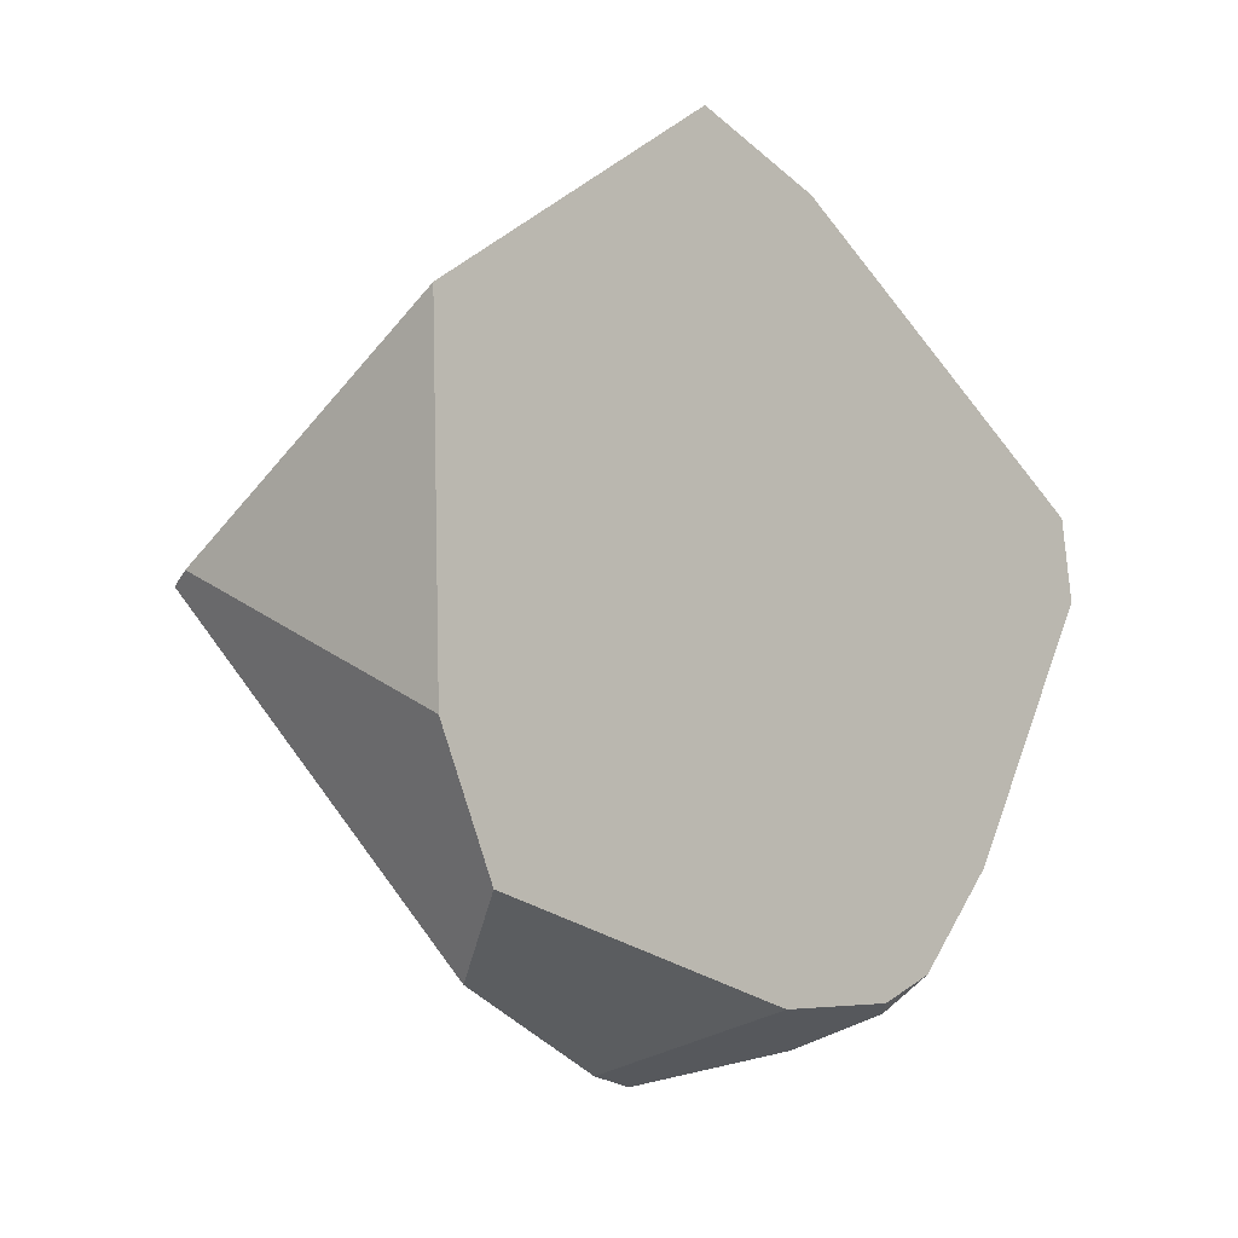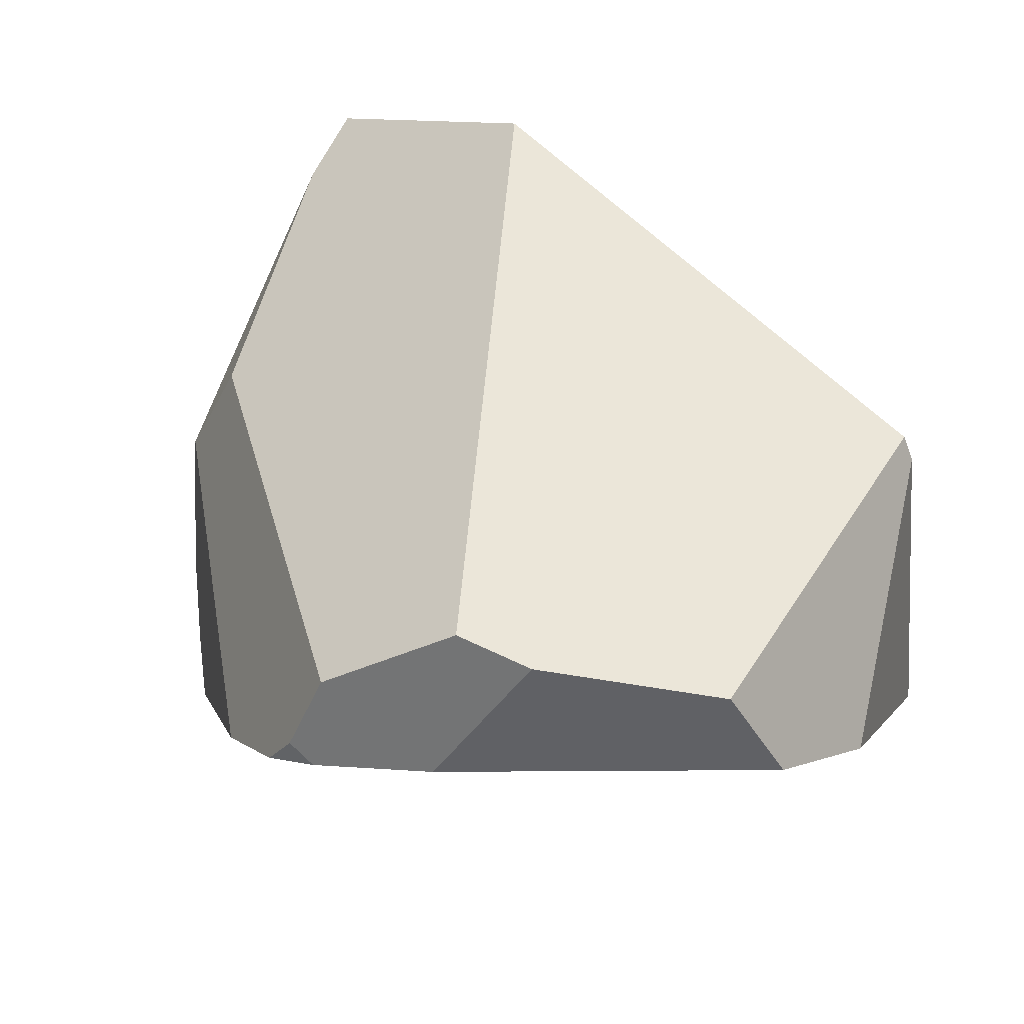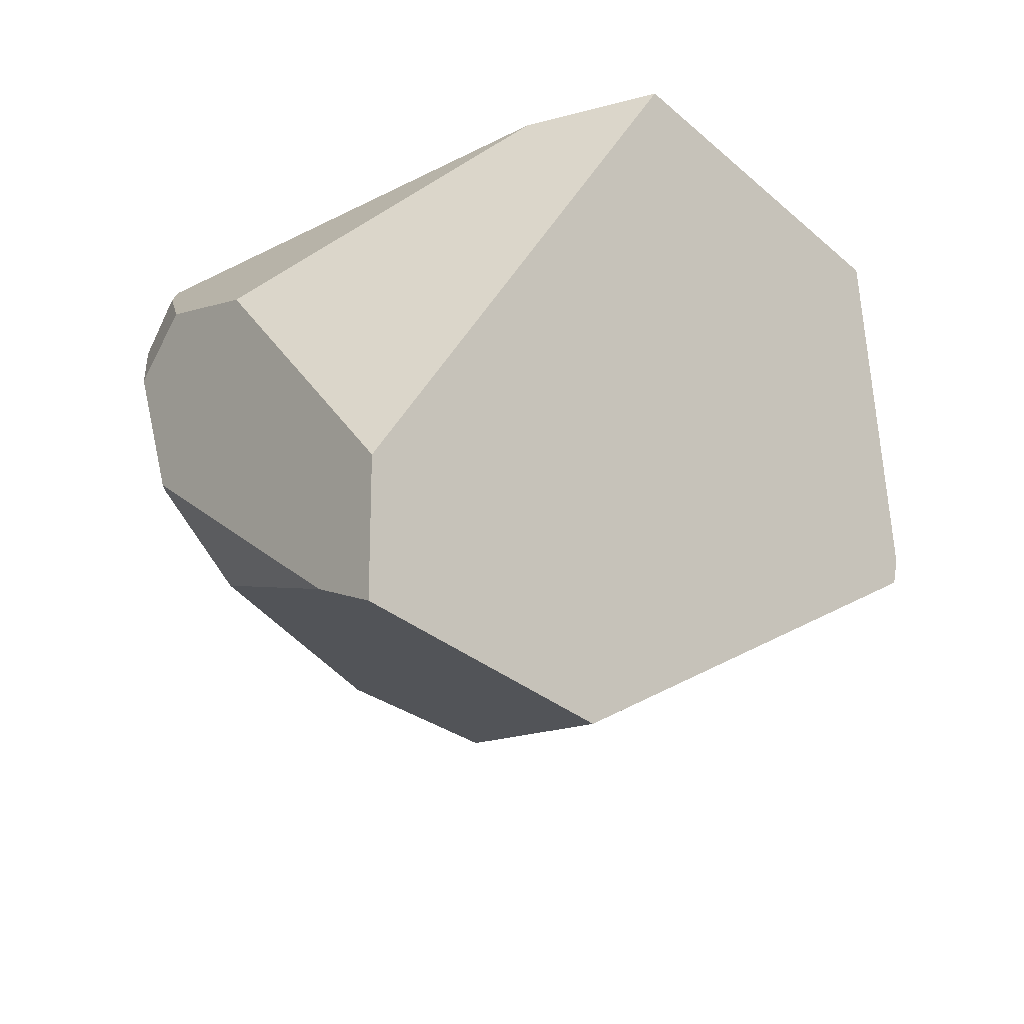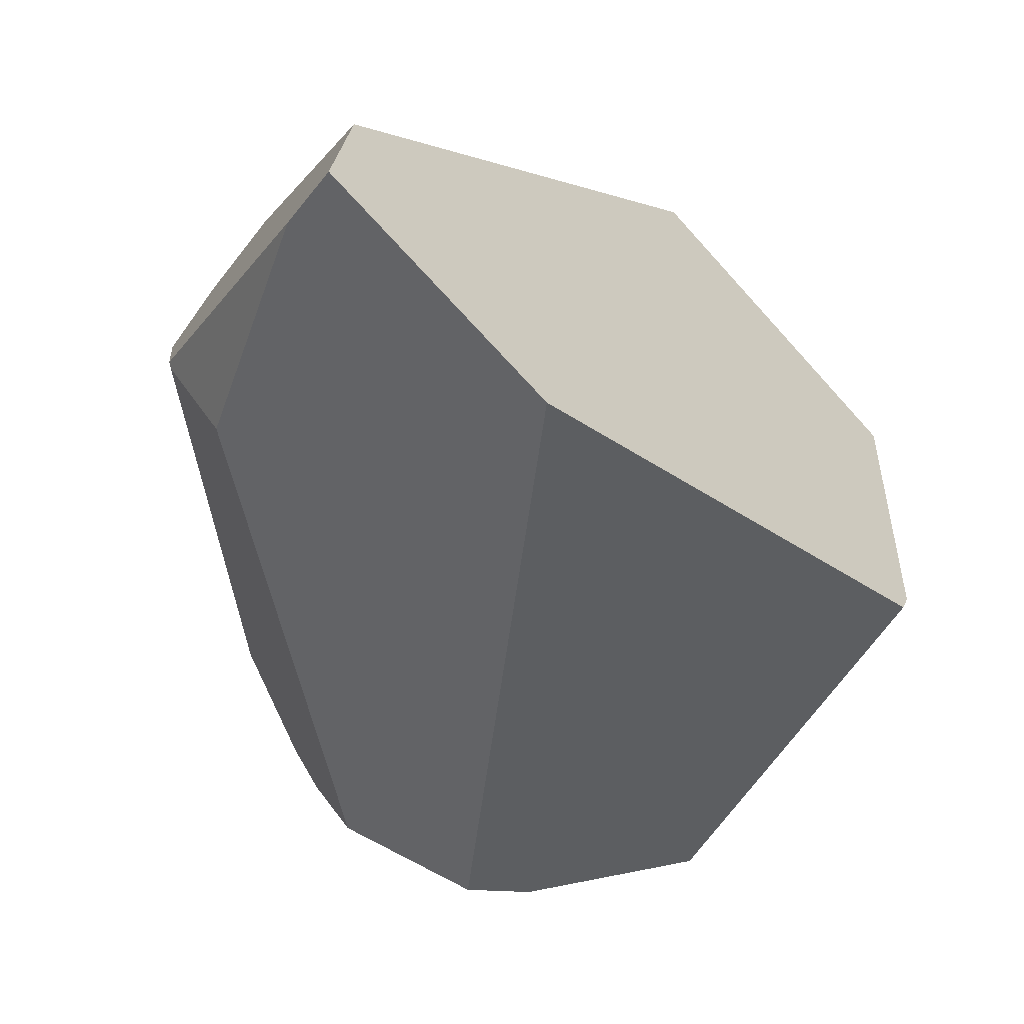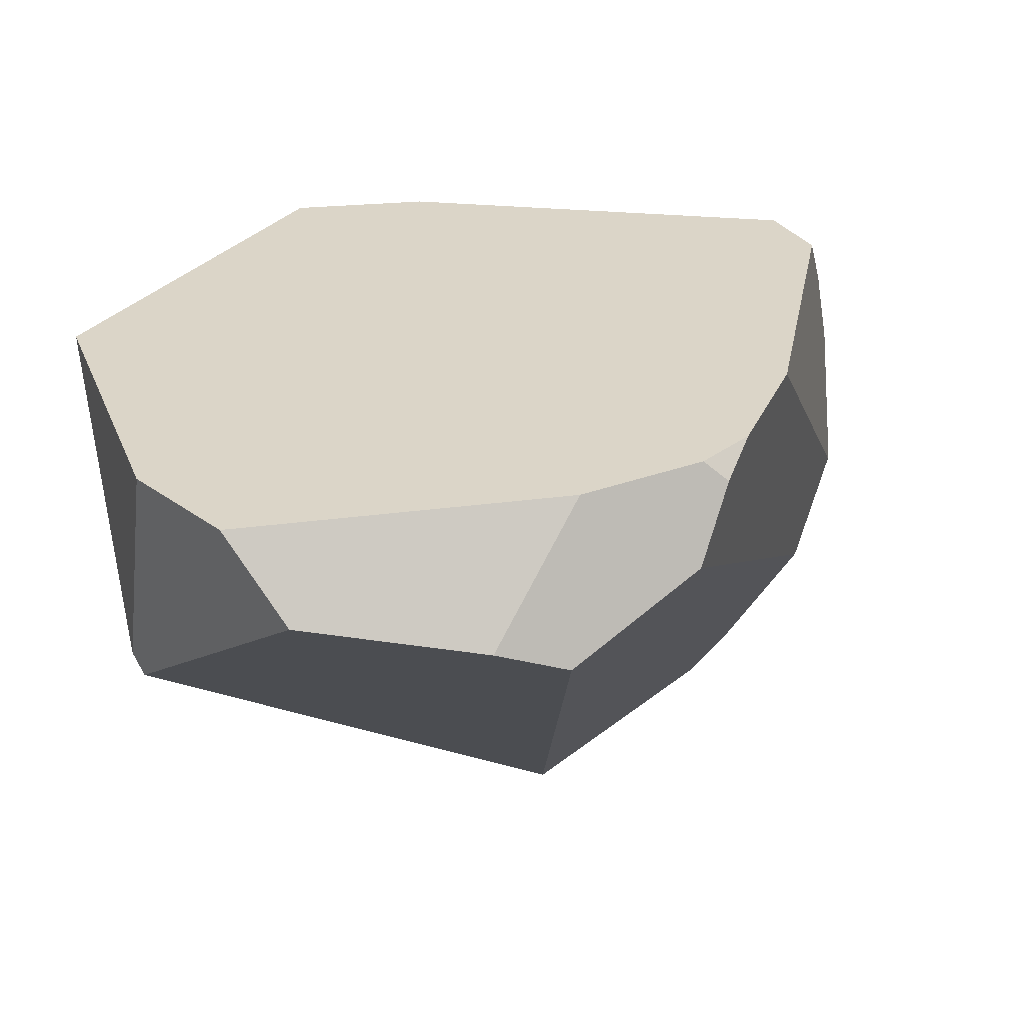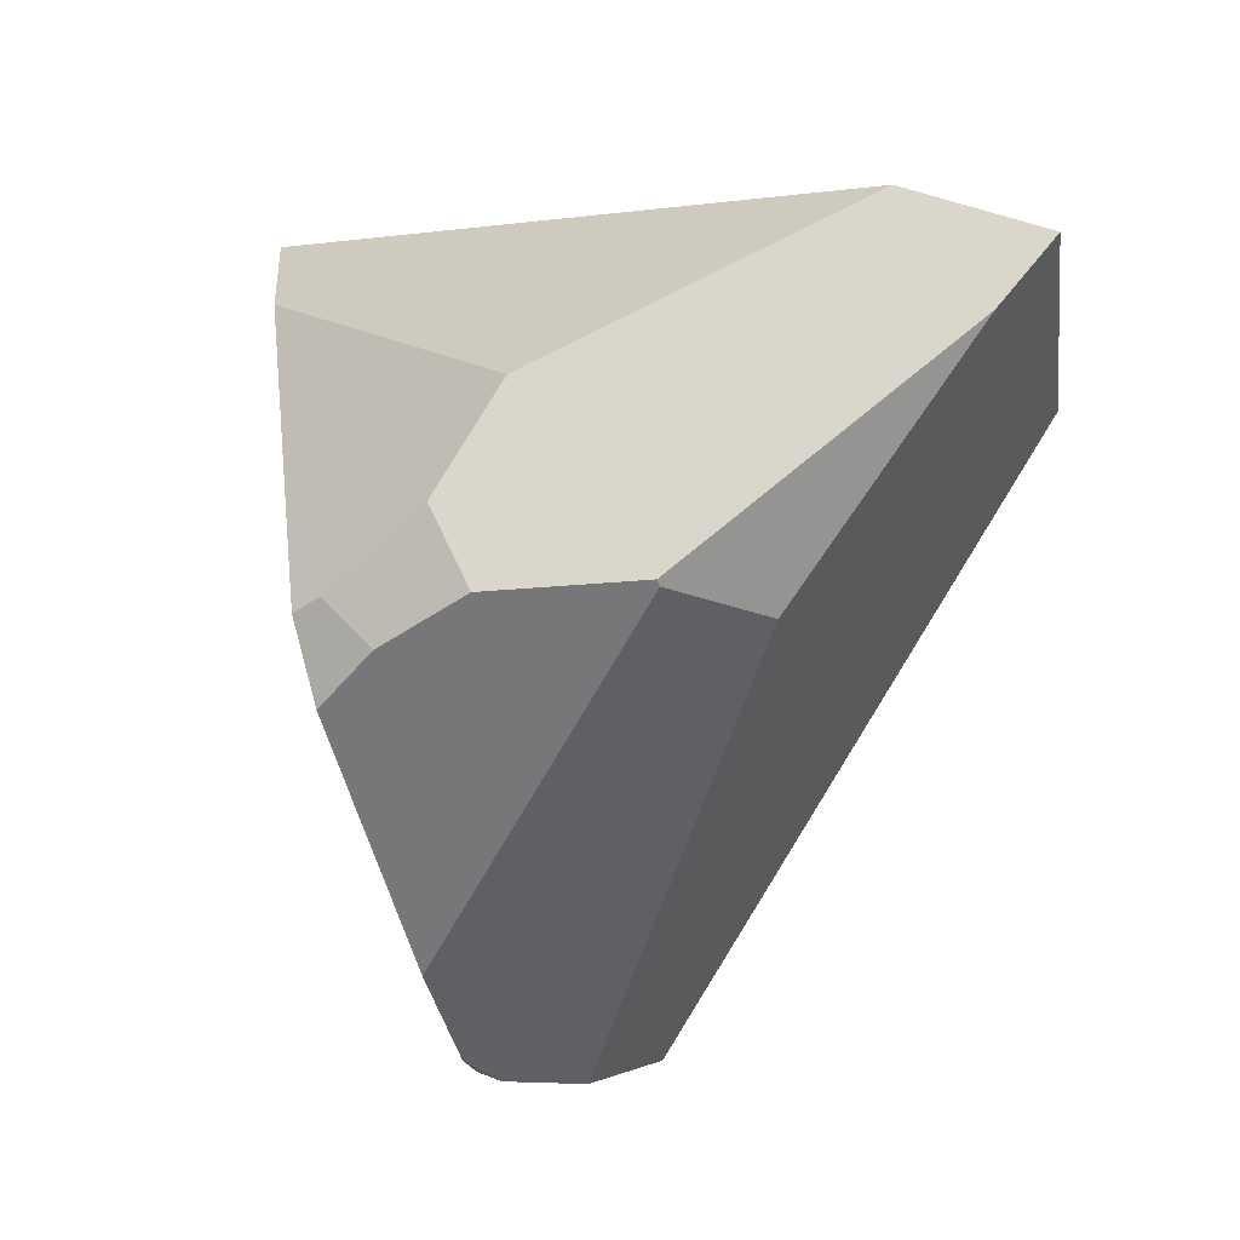
<metadata>
{"format":"obj","ext":"obj","renderer":"f3d","projection":"perspective","resolution":1024,"background":"white","views":[{"elev":-28.4,"azim":-22.5,"up":"+Y"},{"elev":-69.0,"azim":-156.5,"up":"+Y"},{"elev":55.0,"azim":-167.5,"up":"+Y"},{"elev":12.9,"azim":-160.9,"up":"+Y"},{"elev":-73.9,"azim":29.4,"up":"+Y"},{"elev":21.0,"azim":112.0,"up":"+Y"}]}
</metadata>
<code>
g  Instance
v -1.925 -47.93 -6.2
v -2.601 -48.16 -6.26
v -1.656 -45.7 -7.062
v -1.656 -45.7 -7.062
v -2.601 -48.16 -6.26
v -2.3 -44.66 -7.643
v -2.3 -44.66 -7.643
v -2.601 -48.16 -6.26
v -2.562 -44.42 -7.802
v -2.562 -44.42 -7.802
v -2.601 -48.16 -6.26
v -3.46 -45.38 -7.61
v -1.274 -45.49 -6.753
v -1.656 -45.7 -7.062
v -1.264 -45.46 -6.745
v -1.264 -45.46 -6.745
v -1.656 -45.7 -7.062
v -2.3 -44.66 -7.643
v -2.513 -45 -4.595
v -1.482 -44.85 -6.083
v -3.09 -44.93 -4.324
v -3.09 -44.93 -4.324
v -1.482 -44.85 -6.083
v -2.43 -44.27 -7.204
v -3.944 -47.5 -4.742
v -4.657 -46.63 -5.625
v -3.625 -47.99 -5.028
v -3.625 -47.99 -5.028
v -4.657 -46.63 -5.625
v -3.555 -48.15 -5.516
v -3.555 -48.15 -5.516
v -4.657 -46.63 -5.625
v -4.664 -46.63 -5.75
v -0.9444 -45.58 -5.585
v -0.8778 -45.72 -5.823
v -1.11 -45.23 -5.935
v -1.11 -45.23 -5.935
v -0.8778 -45.72 -5.823
v -0.9861 -45.5 -6.157
v -4.657 -46.63 -5.625
v -3.944 -47.5 -4.742
v -4.194 -46.11 -4.209
v -1.698 -47.84 -5.811
v -1.645 -47.83 -5.946
v -1.485 -47.67 -5.852
v -2.601 -48.16 -6.26
v -2.845 -48.23 -6.018
v -3.46 -45.38 -7.61
v -3.46 -45.38 -7.61
v -2.845 -48.23 -6.018
v -4.664 -46.63 -5.75
v -4.664 -46.63 -5.75
v -2.845 -48.23 -6.018
v -3.555 -48.15 -5.516
v -1.698 -47.84 -5.811
v -1.485 -47.67 -5.852
v -2.212 -48 -5.64
v -2.212 -48 -5.64
v -1.485 -47.67 -5.852
v -3.625 -47.99 -5.028
v -3.625 -47.99 -5.028
v -1.485 -47.67 -5.852
v -3.944 -47.5 -4.742
v -3.944 -47.5 -4.742
v -1.485 -47.67 -5.852
v -4.194 -46.11 -4.209
v -4.194 -46.11 -4.209
v -1.485 -47.67 -5.852
v -3.09 -44.93 -4.324
v -3.09 -44.93 -4.324
v -1.485 -47.67 -5.852
v -2.513 -45 -4.595
v -2.513 -45 -4.595
v -1.485 -47.67 -5.852
v -0.9354 -45.66 -5.473
v -0.9354 -45.66 -5.473
v -1.485 -47.67 -5.852
v -0.8337 -45.97 -5.612
v -0.8337 -45.97 -5.612
v -1.485 -47.67 -5.852
v -1.22 -47.18 -5.816
v -0.9444 -45.58 -5.585
v -0.9354 -45.66 -5.473
v -0.8778 -45.72 -5.823
v -0.8778 -45.72 -5.823
v -0.9354 -45.66 -5.473
v -0.8337 -45.97 -5.612
v -1.264 -45.46 -6.745
v -2.3 -44.66 -7.643
v -0.9861 -45.5 -6.157
v -0.9861 -45.5 -6.157
v -2.3 -44.66 -7.643
v -1.11 -45.23 -5.935
v -1.11 -45.23 -5.935
v -2.3 -44.66 -7.643
v -1.482 -44.85 -6.083
v -1.482 -44.85 -6.083
v -2.3 -44.66 -7.643
v -2.43 -44.27 -7.204
v -2.43 -44.27 -7.204
v -2.3 -44.66 -7.643
v -2.562 -44.42 -7.802
v -3.555 -48.15 -5.516
v -2.845 -48.23 -6.018
v -3.625 -47.99 -5.028
v -3.625 -47.99 -5.028
v -2.845 -48.23 -6.018
v -2.212 -48 -5.64
v -2.845 -48.23 -6.018
v -2.601 -48.16 -6.26
v -2.212 -48 -5.64
v -2.212 -48 -5.64
v -2.601 -48.16 -6.26
v -1.698 -47.84 -5.811
v -1.698 -47.84 -5.811
v -2.601 -48.16 -6.26
v -1.645 -47.83 -5.946
v -1.645 -47.83 -5.946
v -2.601 -48.16 -6.26
v -1.925 -47.93 -6.2
v -4.194 -46.11 -4.209
v -3.09 -44.93 -4.324
v -4.657 -46.63 -5.625
v -4.657 -46.63 -5.625
v -3.09 -44.93 -4.324
v -4.664 -46.63 -5.75
v -4.664 -46.63 -5.75
v -3.09 -44.93 -4.324
v -3.46 -45.38 -7.61
v -3.46 -45.38 -7.61
v -3.09 -44.93 -4.324
v -2.562 -44.42 -7.802
v -2.562 -44.42 -7.802
v -3.09 -44.93 -4.324
v -2.43 -44.27 -7.204
v -1.656 -45.7 -7.062
v -1.274 -45.49 -6.753
v -1.925 -47.93 -6.2
v -1.925 -47.93 -6.2
v -1.274 -45.49 -6.753
v -1.645 -47.83 -5.946
v -1.645 -47.83 -5.946
v -1.274 -45.49 -6.753
v -1.485 -47.67 -5.852
v -1.485 -47.67 -5.852
v -1.274 -45.49 -6.753
v -1.22 -47.18 -5.816
v -0.9354 -45.66 -5.473
v -0.9444 -45.58 -5.585
v -2.513 -45 -4.595
v -2.513 -45 -4.595
v -0.9444 -45.58 -5.585
v -1.482 -44.85 -6.083
v -1.482 -44.85 -6.083
v -0.9444 -45.58 -5.585
v -1.11 -45.23 -5.935
v -1.264 -45.46 -6.745
v -0.9861 -45.5 -6.157
v -1.274 -45.49 -6.753
v -1.274 -45.49 -6.753
v -0.9861 -45.5 -6.157
v -1.22 -47.18 -5.816
v -1.22 -47.18 -5.816
v -0.9861 -45.5 -6.157
v -0.8337 -45.97 -5.612
v -0.8337 -45.97 -5.612
v -0.9861 -45.5 -6.157
v -0.8778 -45.72 -5.823
f 1 2 3
f 4 5 6
f 7 8 9
f 10 11 12
f 13 14 15
f 16 17 18
f 19 20 21
f 22 23 24
f 25 26 27
f 28 29 30
f 31 32 33
f 34 35 36
f 37 38 39
f 40 41 42
f 43 44 45
f 46 47 48
f 49 50 51
f 52 53 54
f 55 56 57
f 58 59 60
f 61 62 63
f 64 65 66
f 67 68 69
f 70 71 72
f 73 74 75
f 76 77 78
f 79 80 81
f 82 83 84
f 85 86 87
f 88 89 90
f 91 92 93
f 94 95 96
f 97 98 99
f 100 101 102
f 103 104 105
f 106 107 108
f 109 110 111
f 112 113 114
f 115 116 117
f 118 119 120
f 121 122 123
f 124 125 126
f 127 128 129
f 130 131 132
f 133 134 135
f 136 137 138
f 139 140 141
f 142 143 144
f 145 146 147
f 148 149 150
f 151 152 153
f 154 155 156
f 157 158 159
f 160 161 162
f 163 164 165
f 166 167 168

</code>
